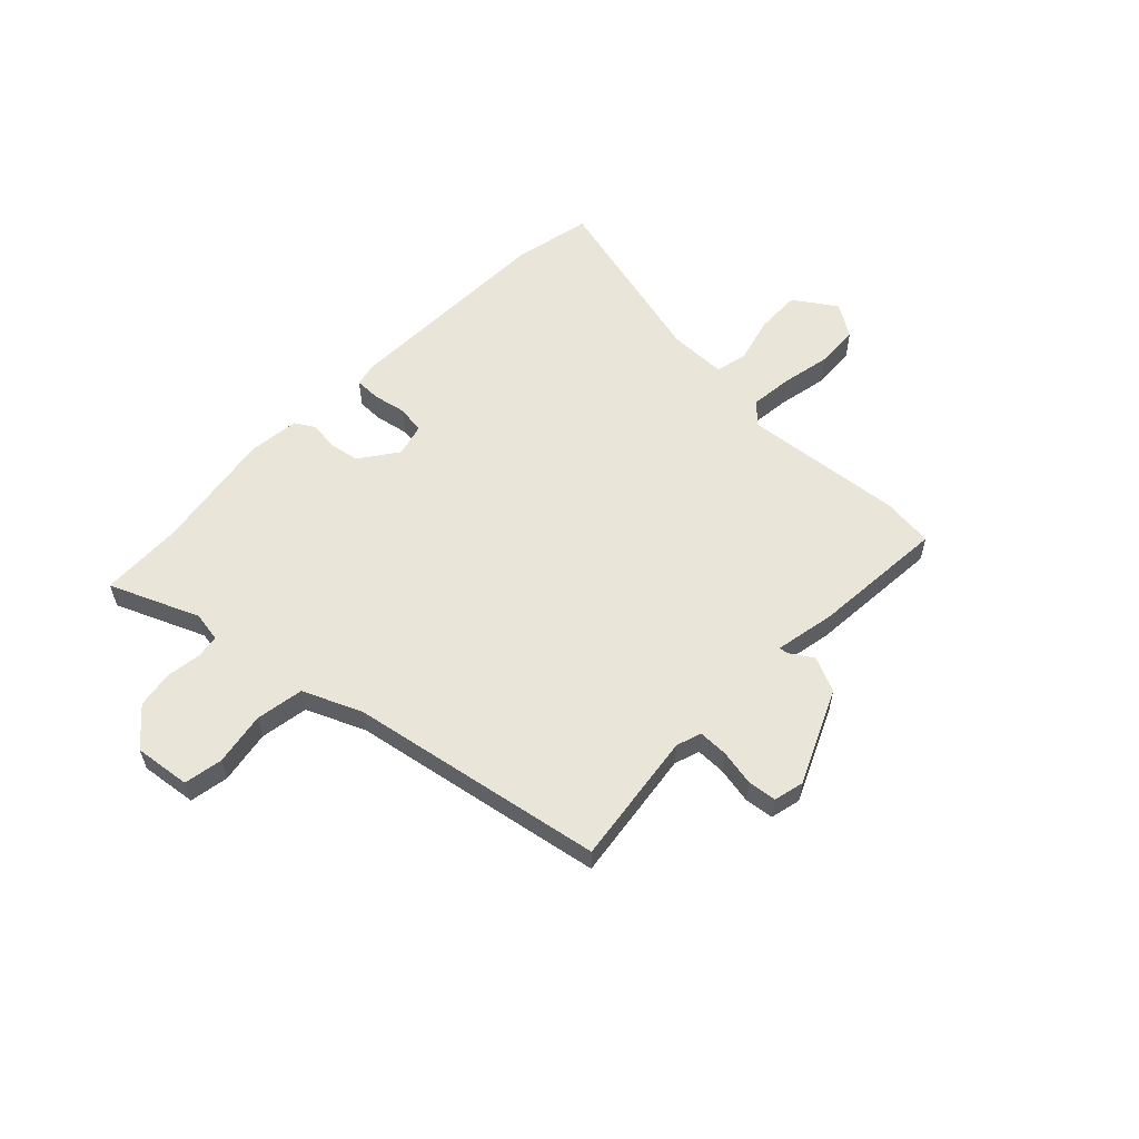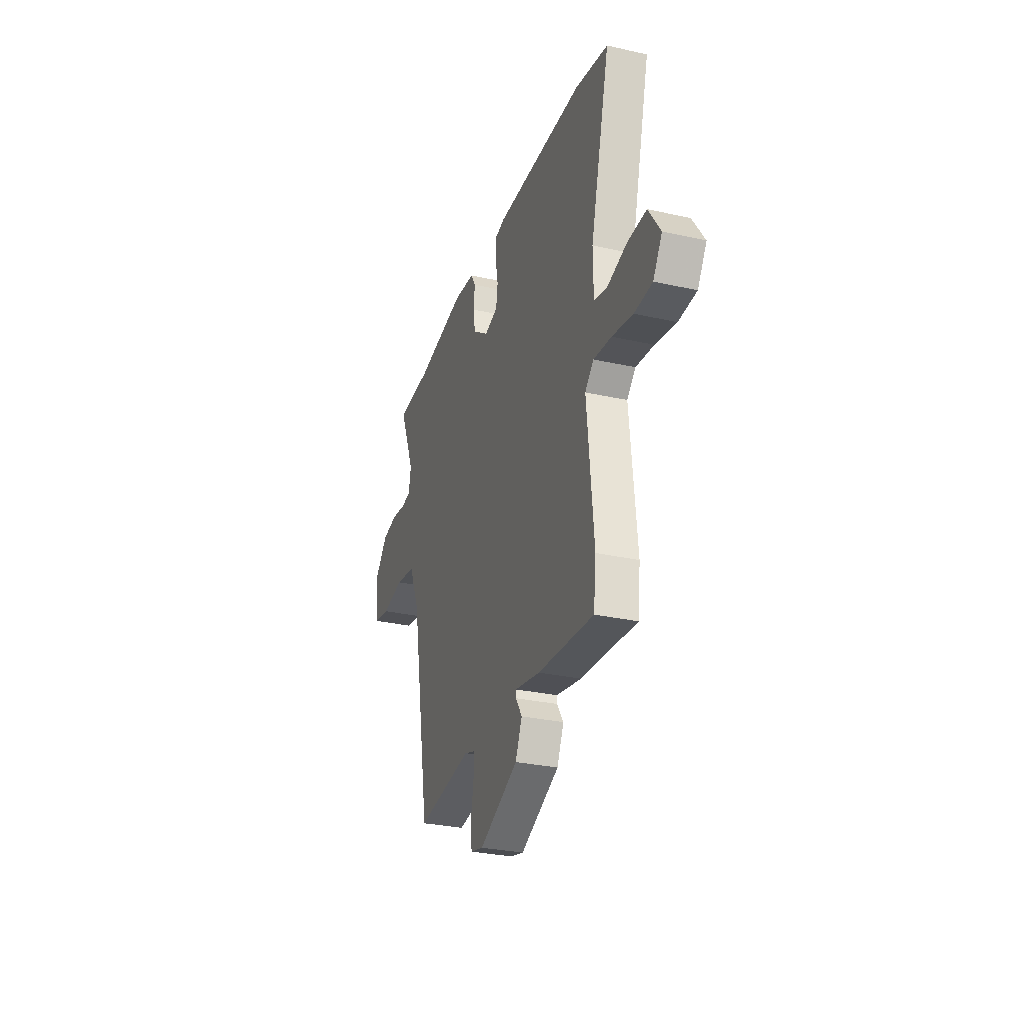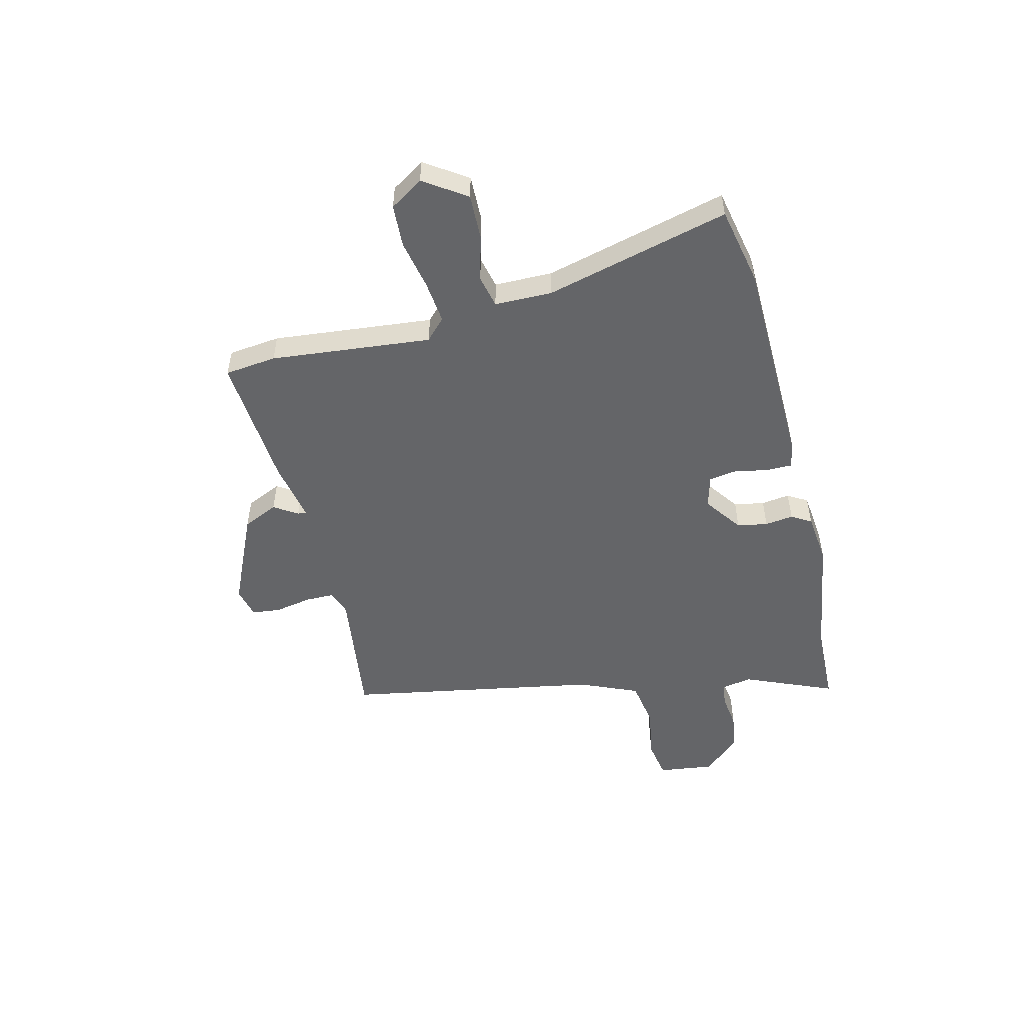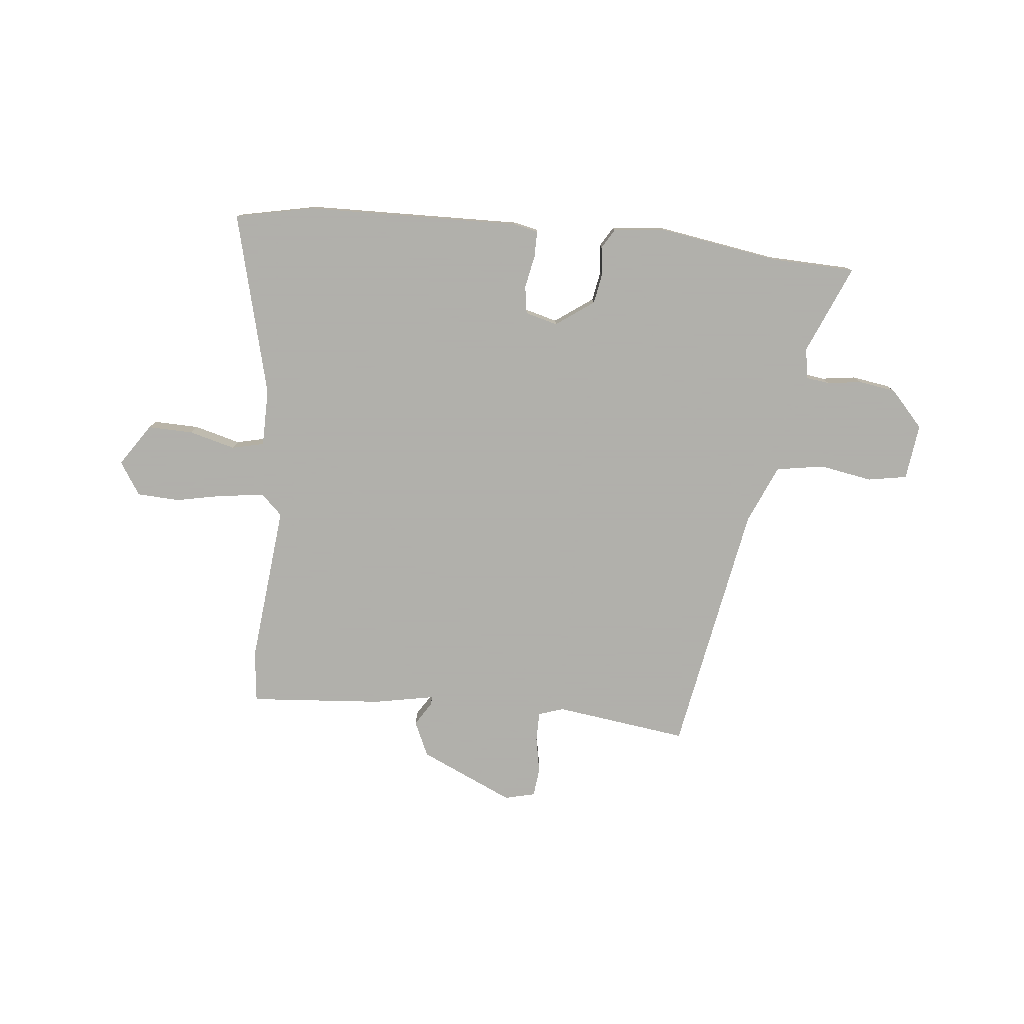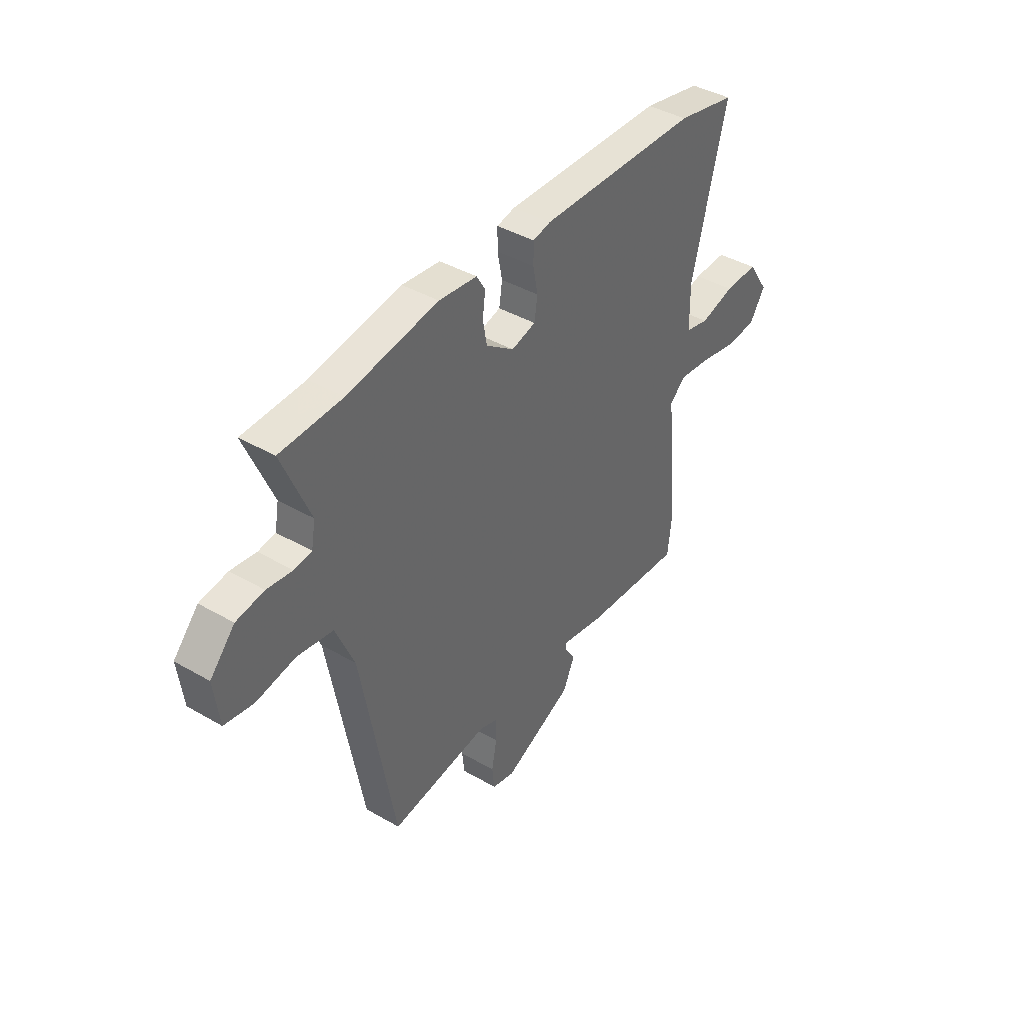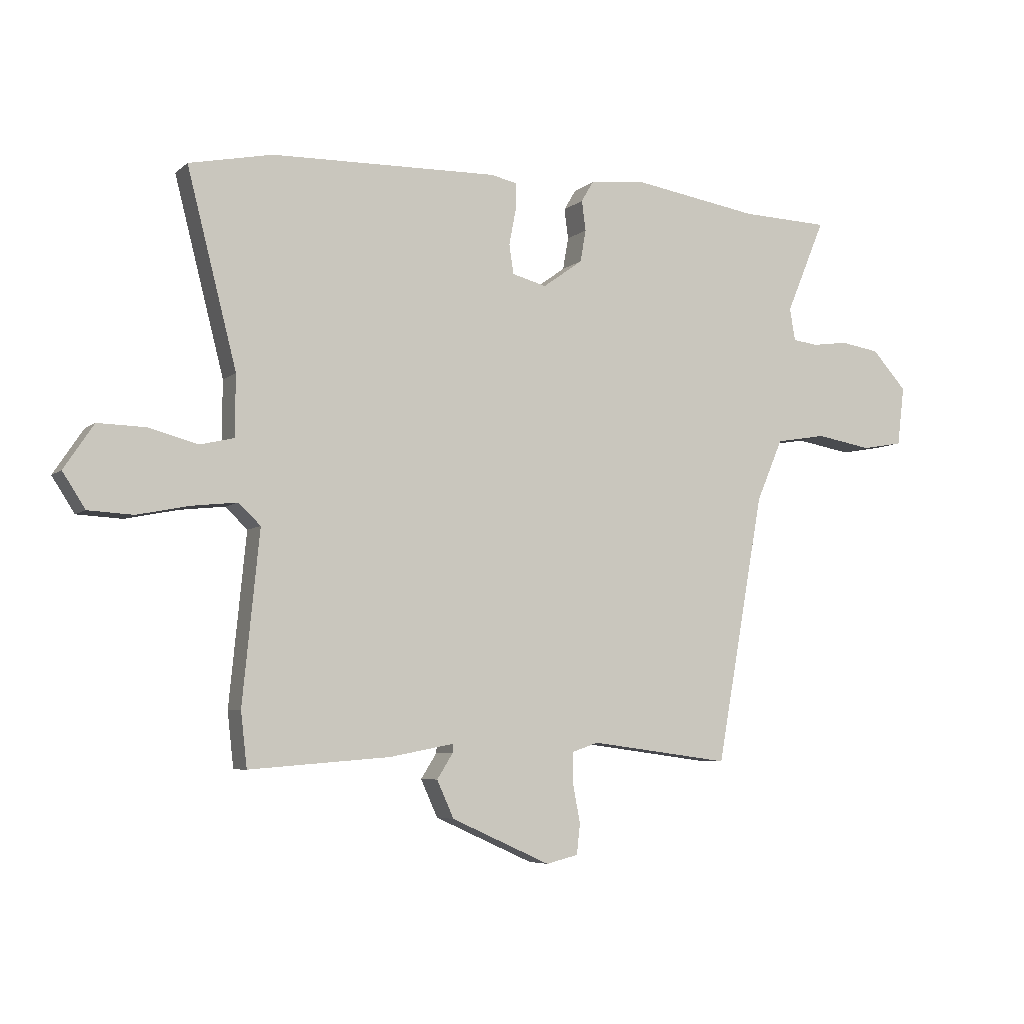
<metadata>
{"format":"obj","ext":"obj","renderer":"f3d","projection":"perspective","resolution":1024,"background":"white","views":[{"elev":57.9,"azim":133.9,"up":"+Y"},{"elev":-29.7,"azim":-108.2,"up":"+Z"},{"elev":-51.5,"azim":-76.2,"up":"+Y"},{"elev":-78.4,"azim":-5.9,"up":"+Y"},{"elev":41.1,"azim":125.2,"up":"+Z"},{"elev":-6.0,"azim":-25.1,"up":"+Z"}]}
</metadata>
<code>
v -0.613 0.07 0.476
v -0.465 0.07 0.507
v -0.061 0.07 0.517
v -0.016 0.07 0.507
v -0.016 0.07 0.458
v -0.028 0.07 0.396
v -0.02 0.07 0.344
v 0.041 0.07 0.328
v 0.112 0.07 0.379
v 0.122 0.07 0.436
v 0.115 0.07 0.489
v 0.137 0.07 0.526
v 0.233 0.07 0.537
v 0.462 0.07 0.501
v 0.618 0.07 0.496
v 0.548 0.07 0.329
v 0.558 0.07 0.272
v 0.602 0.07 0.266
v 0.666 0.07 0.275
v 0.736 0.07 0.264
v 0.798 0.07 0.196
v 0.785 0.07 0.091
v 0.712 0.07 0.078
v 0.613 0.07 0.095
v 0.523 0.07 0.08
v 0.476 0.07 -0.03
v 0.391 0.07 -0.506
v 0.141 0.07 -0.473
v 0.094 0.07 -0.489
v 0.094 0.07 -0.544
v 0.107 0.07 -0.612
v 0.101 0.07 -0.666
v 0.044 0.07 -0.68
v -0.132 0.07 -0.601
v -0.162 0.07 -0.535
v -0.134 0.07 -0.491
v -0.133 0.07 -0.475
v -0.247 0.07 -0.497
v -0.498 0.07 -0.517
v -0.509 0.07 -0.42
v -0.479 0.07 -0.119
v -0.518 0.07 -0.082
v -0.598 0.07 -0.091
v -0.691 0.07 -0.11
v -0.771 0.07 -0.106
v -0.811 0.07 -0.044
v -0.758 0.07 0.035
v -0.673 0.07 0.033
v -0.586 0.07 0.01
v -0.526 0.07 0.024
v -0.525 0.07 0.132
v -0.613 0 0.476
v -0.465 0 0.507
v -0.061 0 0.517
v -0.016 0 0.507
v -0.016 0 0.458
v -0.028 0 0.396
v -0.02 0 0.344
v 0.041 0 0.328
v 0.112 0 0.379
v 0.122 0 0.436
v 0.115 0 0.489
v 0.137 0 0.526
v 0.233 0 0.537
v 0.462 0 0.501
v 0.618 0 0.496
v 0.548 0 0.329
v 0.558 0 0.272
v 0.602 0 0.266
v 0.666 0 0.275
v 0.736 0 0.264
v 0.798 0 0.196
v 0.785 0 0.091
v 0.712 0 0.078
v 0.613 0 0.095
v 0.523 0 0.08
v 0.476 0 -0.03
v 0.391 0 -0.506
v 0.141 0 -0.473
v 0.094 0 -0.489
v 0.094 0 -0.544
v 0.107 0 -0.612
v 0.101 0 -0.666
v 0.044 0 -0.68
v -0.132 0 -0.601
v -0.162 0 -0.535
v -0.134 0 -0.491
v -0.133 0 -0.475
v -0.247 0 -0.497
v -0.498 0 -0.517
v -0.509 0 -0.42
v -0.479 0 -0.119
v -0.518 0 -0.082
v -0.598 0 -0.091
v -0.691 0 -0.11
v -0.771 0 -0.106
v -0.811 0 -0.044
v -0.758 0 0.035
v -0.673 0 0.033
v -0.586 0 0.01
v -0.526 0 0.024
v -0.525 0 0.132
f 47 48 49
f 46 47 49
f 45 46 49
f 44 45 49
f 43 44 49
f 42 43 49 50
f 41 42 50 51
f 39 40 41
f 38 39 41
f 37 38 41
f 34 35 36
f 33 34 36
f 32 33 36
f 31 32 36
f 30 31 36
f 29 30 36 37
f 37 41 51
f 29 37 51
f 28 29 51
f 22 23 24
f 21 22 24
f 20 21 24
f 19 20 24
f 18 19 24
f 17 18 24 25
f 16 17 25 26
f 14 15 16
f 14 16 26
f 13 14 26
f 12 13 26
f 11 12 26
f 10 11 26
f 4 5 6
f 3 4 6
f 2 3 6
f 1 2 6
f 51 1 6
f 51 6 7
f 28 51 7 8
f 26 27 28
f 10 26 28
f 9 10 28
f 8 9 28
f 100 99 98
f 100 98 97
f 100 97 96
f 100 96 95
f 100 95 94
f 101 100 94 93
f 102 101 93 92
f 92 91 90
f 92 90 89
f 92 89 88
f 87 86 85
f 87 85 84
f 87 84 83
f 87 83 82
f 87 82 81
f 88 87 81 80
f 102 92 88
f 102 88 80
f 102 80 79
f 75 74 73
f 75 73 72
f 75 72 71
f 75 71 70
f 75 70 69
f 76 75 69 68
f 77 76 68 67
f 67 66 65
f 77 67 65
f 77 65 64
f 77 64 63
f 77 63 62
f 77 62 61
f 57 56 55
f 57 55 54
f 57 54 53
f 57 53 52
f 57 52 102
f 58 57 102
f 59 58 102 79
f 79 78 77
f 79 77 61
f 79 61 60
f 79 60 59
f 1 52 53 2
f 2 53 54 3
f 3 54 55 4
f 4 55 56 5
f 5 56 57 6
f 6 57 58 7
f 7 58 59 8
f 8 59 60 9
f 9 60 61 10
f 10 61 62 11
f 11 62 63 12
f 12 63 64 13
f 13 64 65 14
f 14 65 66 15
f 15 66 67 16
f 16 67 68 17
f 17 68 69 18
f 18 69 70 19
f 19 70 71 20
f 20 71 72 21
f 21 72 73 22
f 22 73 74 23
f 23 74 75 24
f 24 75 76 25
f 25 76 77 26
f 26 77 78 27
f 27 78 79 28
f 28 79 80 29
f 29 80 81 30
f 30 81 82 31
f 31 82 83 32
f 32 83 84 33
f 33 84 85 34
f 34 85 86 35
f 35 86 87 36
f 36 87 88 37
f 37 88 89 38
f 38 89 90 39
f 39 90 91 40
f 40 91 92 41
f 41 92 93 42
f 42 93 94 43
f 43 94 95 44
f 44 95 96 45
f 45 96 97 46
f 46 97 98 47
f 47 98 99 48
f 48 99 100 49
f 49 100 101 50
f 50 101 102 51
f 51 102 52 1

</code>
